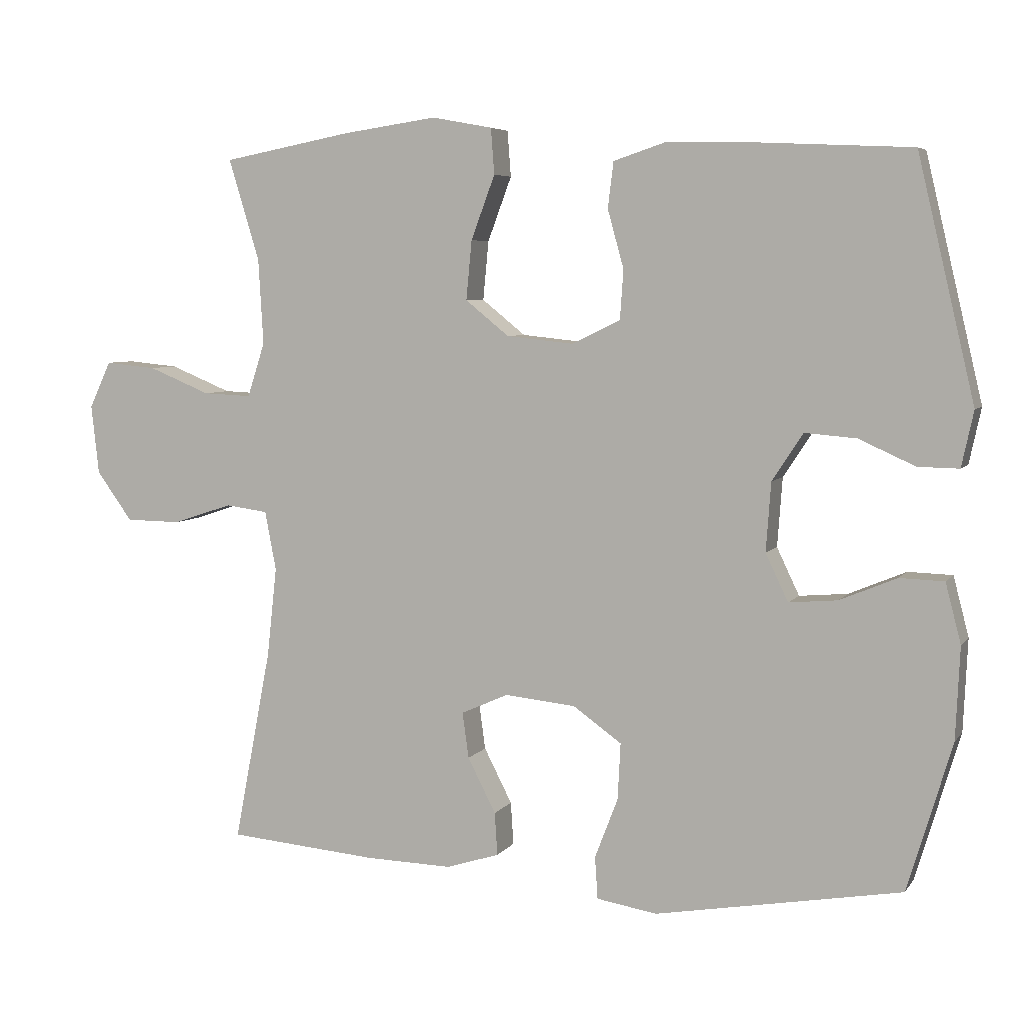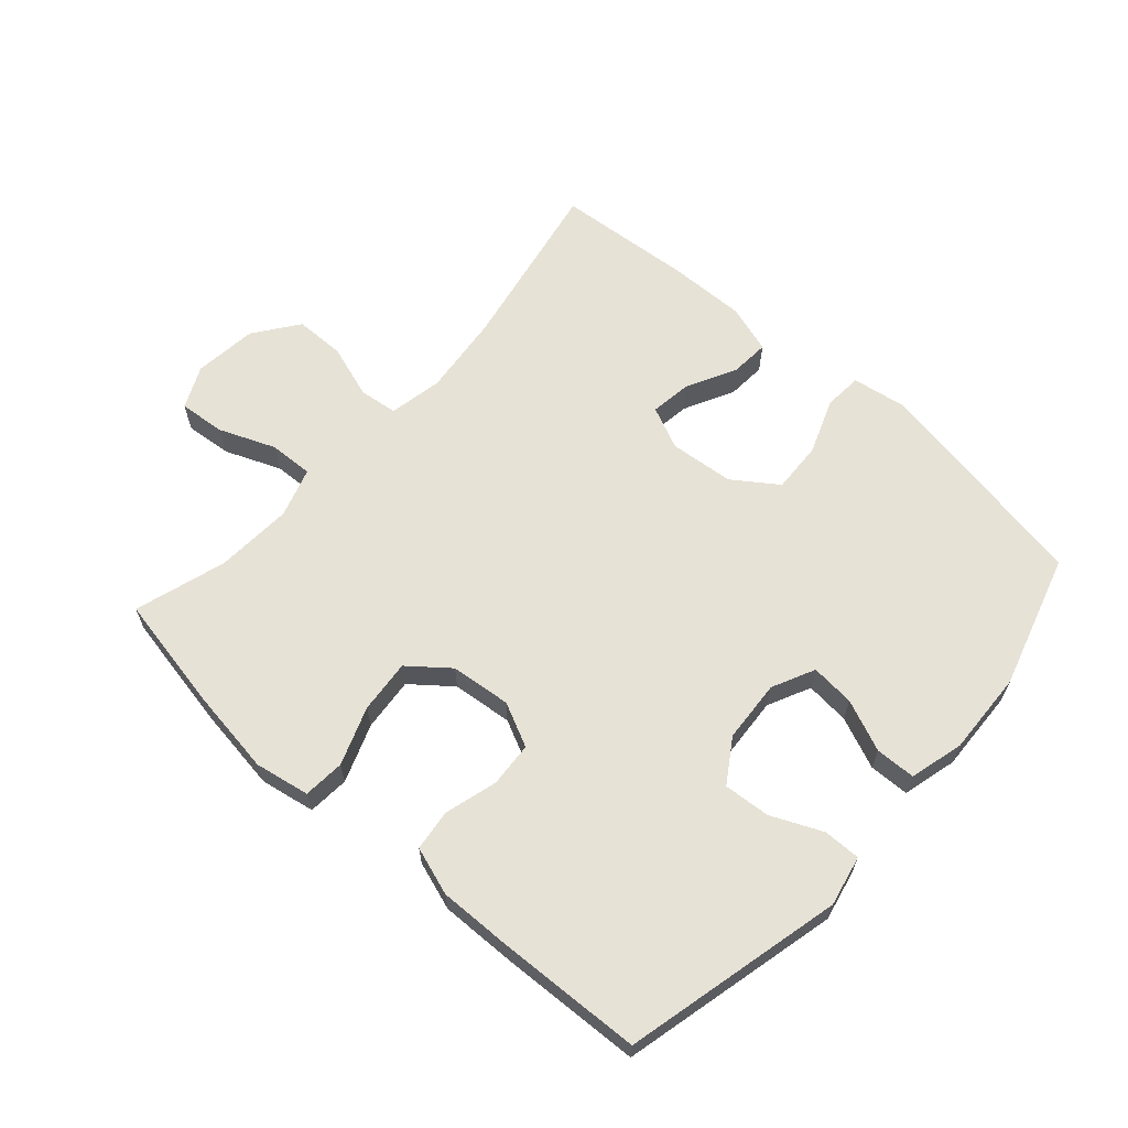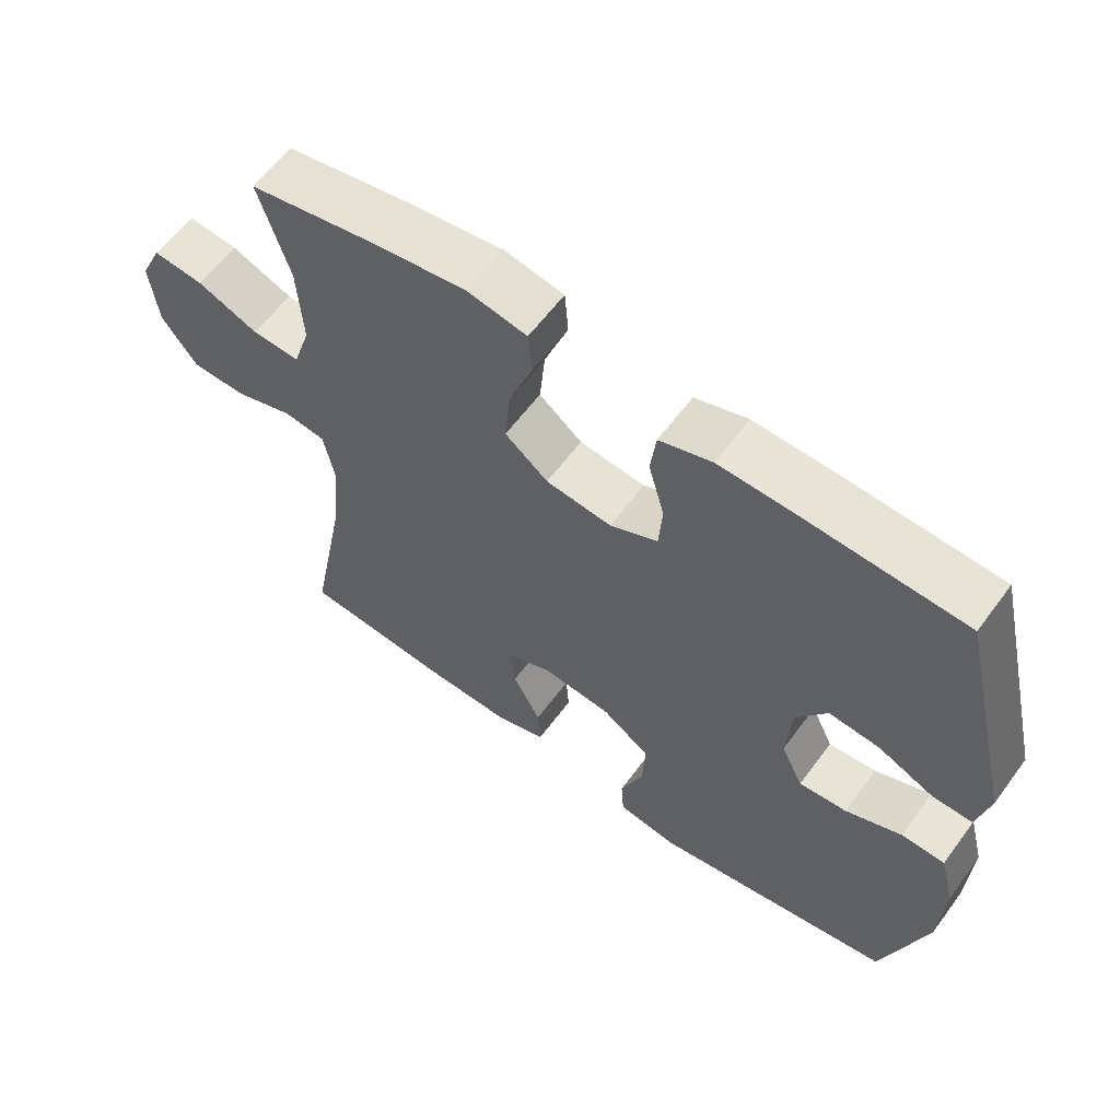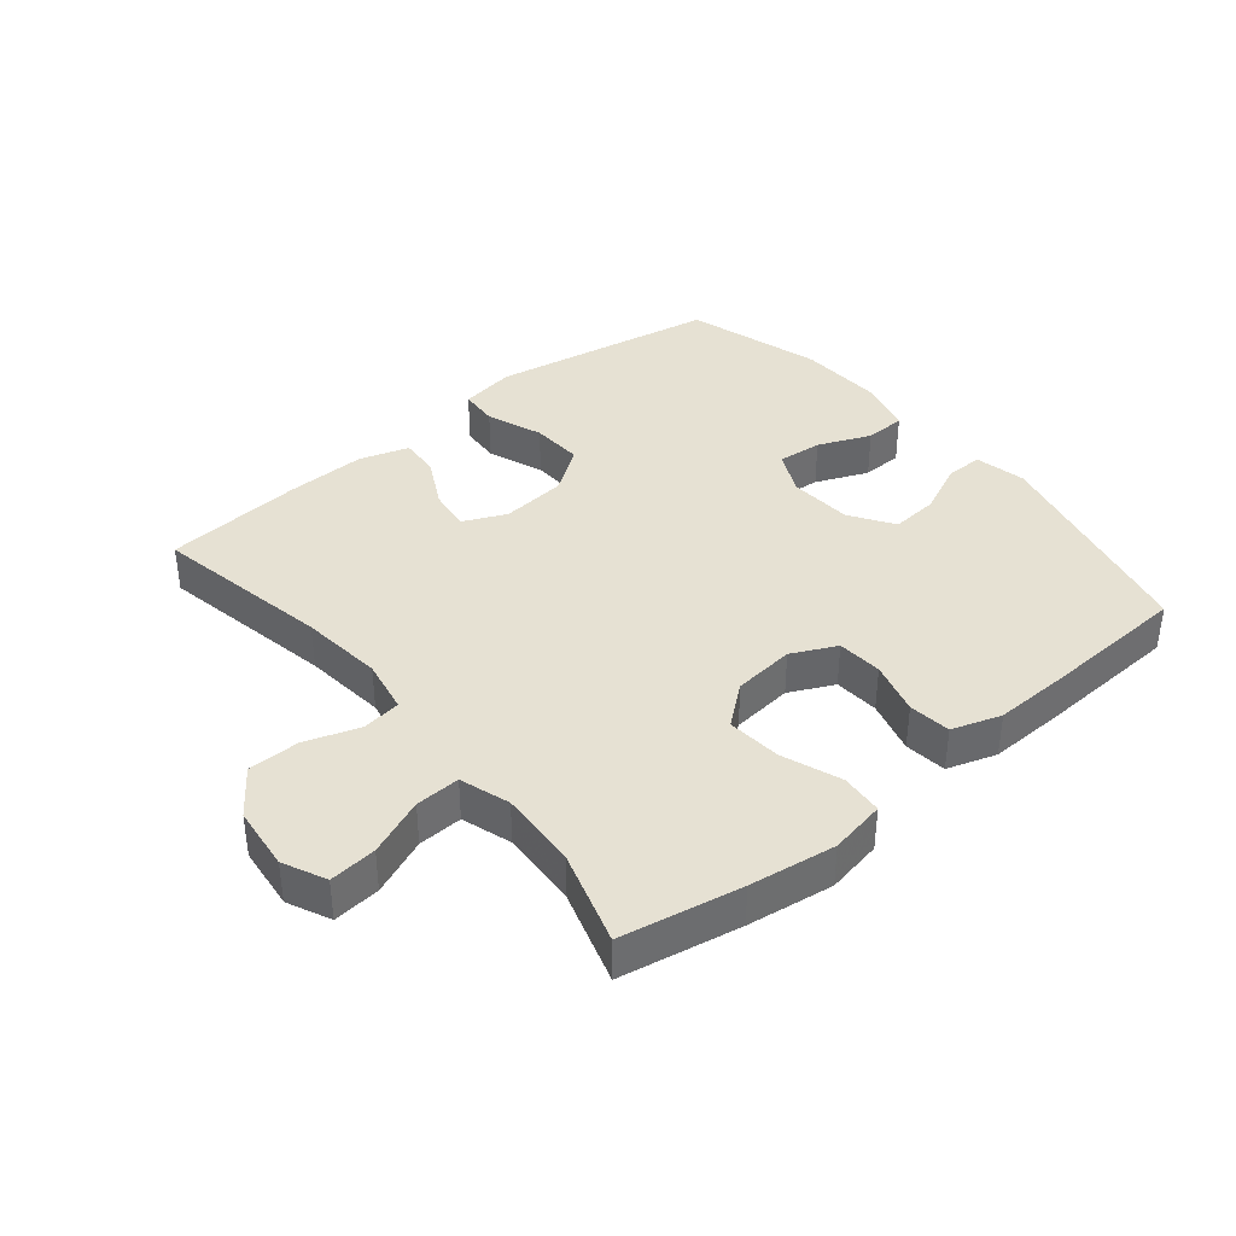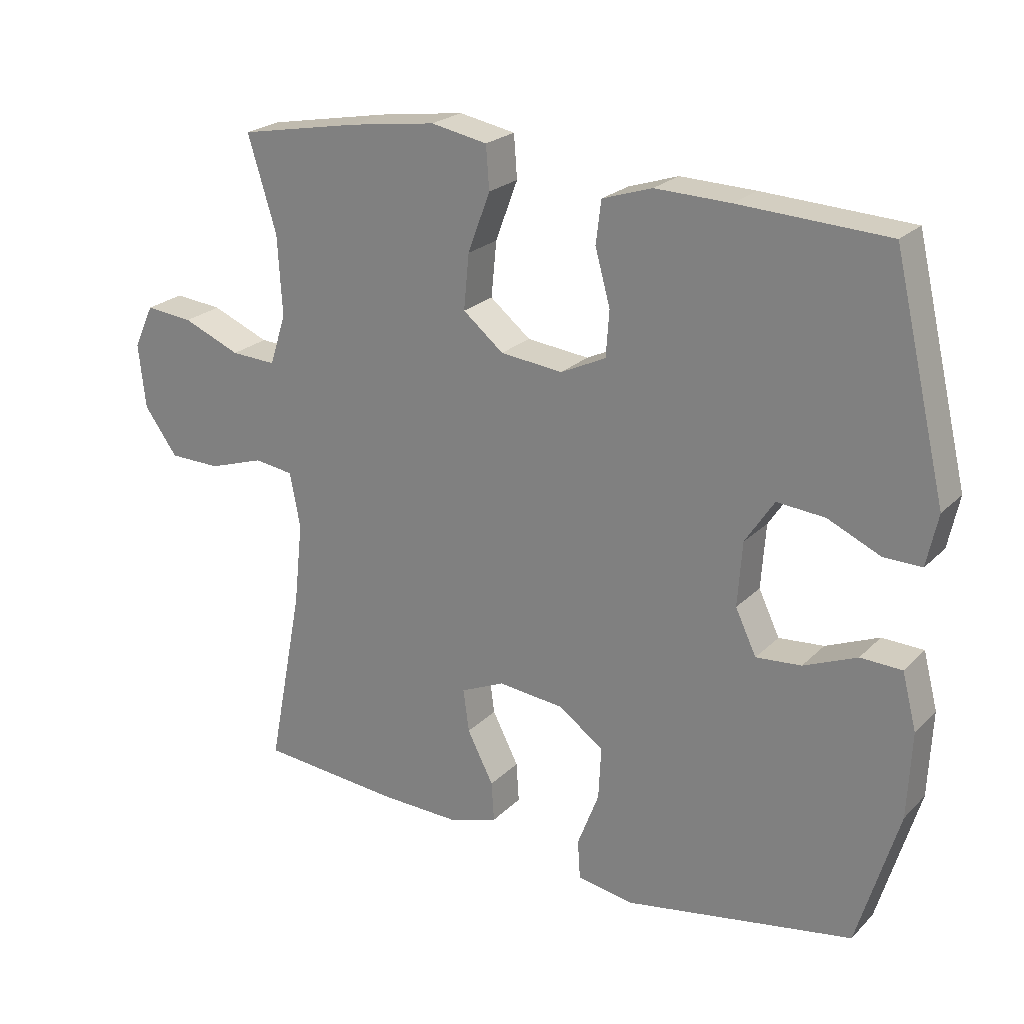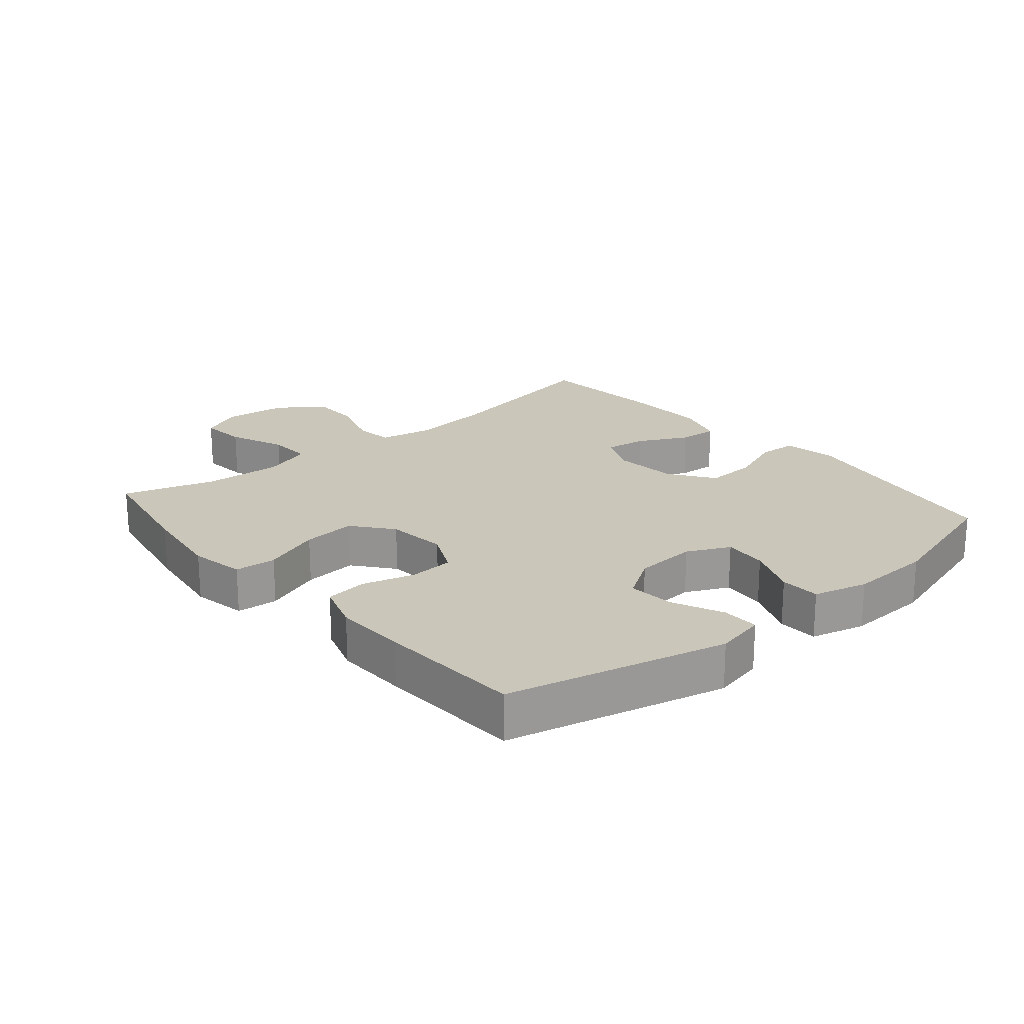
<metadata>
{"format":"obj","ext":"obj","renderer":"f3d","projection":"perspective","resolution":1024,"background":"white","views":[{"elev":5.7,"azim":19.3,"up":"+Z"},{"elev":63.7,"azim":41.8,"up":"+Y"},{"elev":60.7,"azim":36.3,"up":"+Z"},{"elev":38.6,"azim":-39.4,"up":"+Y"},{"elev":23.1,"azim":32.3,"up":"+Z"},{"elev":21.2,"azim":49.7,"up":"+Y"}]}
</metadata>
<code>
v -0.5 0.07 -0.5
v -0.447 0.07 -0.225
v -0.433 0.07 -0.097
v -0.449 0.07 -0.013
v -0.509 0.07 -0.005
v -0.594 0.07 -0.033
v -0.673 0.07 -0.032
v -0.724 0.07 0.038
v -0.735 0.07 0.137
v -0.704 0.07 0.203
v -0.631 0.07 0.196
v -0.543 0.07 0.16
v -0.474 0.07 0.157
v -0.449 0.07 0.234
v -0.456 0.07 0.356
v -0.5 0.07 0.5
v -0.315 0.07 0.535
v -0.182 0.07 0.554
v -0.096 0.07 0.538
v -0.091 0.07 0.473
v -0.125 0.07 0.382
v -0.133 0.07 0.298
v -0.071 0.07 0.248
v 0.024 0.07 0.238
v 0.093 0.07 0.271
v 0.098 0.07 0.341
v 0.075 0.07 0.424
v 0.083 0.07 0.489
v 0.159 0.07 0.514
v 0.273 0.07 0.511
v 0.5 0.07 0.5
v 0.581 0.07 0.157
v 0.564 0.07 0.078
v 0.506 0.07 0.079
v 0.426 0.07 0.115
v 0.353 0.07 0.121
v 0.309 0.07 0.054
v 0.302 0.07 -0.044
v 0.334 0.07 -0.111
v 0.403 0.07 -0.105
v 0.484 0.07 -0.071
v 0.547 0.07 -0.073
v 0.569 0.07 -0.158
v 0.563 0.07 -0.289
v 0.5 0.07 -0.5
v 0.15 0.07 -0.562
v 0.064 0.07 -0.548
v 0.06 0.07 -0.488
v 0.093 0.07 -0.402
v 0.097 0.07 -0.322
v 0.028 0.07 -0.273
v -0.073 0.07 -0.263
v -0.14 0.07 -0.293
v -0.131 0.07 -0.358
v -0.091 0.07 -0.436
v -0.087 0.07 -0.497
v -0.163 0.07 -0.521
v -0.286 0.07 -0.518
v -0.5 0 -0.5
v -0.447 0 -0.225
v -0.433 0 -0.097
v -0.449 0 -0.013
v -0.509 0 -0.005
v -0.594 0 -0.033
v -0.673 0 -0.032
v -0.724 0 0.038
v -0.735 0 0.137
v -0.704 0 0.203
v -0.631 0 0.196
v -0.543 0 0.16
v -0.474 0 0.157
v -0.449 0 0.234
v -0.456 0 0.356
v -0.5 0 0.5
v -0.315 0 0.535
v -0.182 0 0.554
v -0.096 0 0.538
v -0.091 0 0.473
v -0.125 0 0.382
v -0.133 0 0.298
v -0.071 0 0.248
v 0.024 0 0.238
v 0.093 0 0.271
v 0.098 0 0.341
v 0.075 0 0.424
v 0.083 0 0.489
v 0.159 0 0.514
v 0.273 0 0.511
v 0.5 0 0.5
v 0.581 0 0.157
v 0.564 0 0.078
v 0.506 0 0.079
v 0.426 0 0.115
v 0.353 0 0.121
v 0.309 0 0.054
v 0.302 0 -0.044
v 0.334 0 -0.111
v 0.403 0 -0.105
v 0.484 0 -0.071
v 0.547 0 -0.073
v 0.569 0 -0.158
v 0.563 0 -0.289
v 0.5 0 -0.5
v 0.15 0 -0.562
v 0.064 0 -0.548
v 0.06 0 -0.488
v 0.093 0 -0.402
v 0.097 0 -0.322
v 0.028 0 -0.273
v -0.073 0 -0.263
v -0.14 0 -0.293
v -0.131 0 -0.358
v -0.091 0 -0.436
v -0.087 0 -0.497
v -0.163 0 -0.521
v -0.286 0 -0.518
f 57 58 1 2
f 54 55 56 57
f 53 54 57 2
f 52 53 2 3
f 51 52 3 4
f 46 47 48 49
f 46 49 50
f 45 46 50
f 44 45 50 51
f 40 41 42 43
f 39 40 43 44
f 32 33 34 35
f 32 35 36
f 31 32 36
f 30 31 36 37
f 26 27 28 29
f 25 26 29 30
f 18 19 20 21
f 18 21 22
f 15 16 17 18
f 14 15 18 22
f 13 14 22 23
f 9 10 11 12
f 9 12 13
f 8 9 13
f 5 6 7 8
f 4 5 8 13
f 39 44 51 4
f 25 30 37 38
f 24 25 38 39
f 23 24 39
f 4 13 23 39
f 60 59 116 115
f 115 114 113 112
f 60 115 112 111
f 61 60 111 110
f 62 61 110 109
f 107 106 105 104
f 108 107 104
f 108 104 103
f 109 108 103 102
f 101 100 99 98
f 102 101 98 97
f 93 92 91 90
f 94 93 90
f 94 90 89
f 95 94 89 88
f 87 86 85 84
f 88 87 84 83
f 79 78 77 76
f 80 79 76
f 76 75 74 73
f 80 76 73 72
f 81 80 72 71
f 70 69 68 67
f 71 70 67
f 71 67 66
f 66 65 64 63
f 71 66 63 62
f 62 109 102 97
f 96 95 88 83
f 97 96 83 82
f 97 82 81
f 97 81 71 62
f 1 59 60 2
f 2 60 61 3
f 3 61 62 4
f 4 62 63 5
f 5 63 64 6
f 6 64 65 7
f 7 65 66 8
f 8 66 67 9
f 9 67 68 10
f 10 68 69 11
f 11 69 70 12
f 12 70 71 13
f 13 71 72 14
f 14 72 73 15
f 15 73 74 16
f 16 74 75 17
f 17 75 76 18
f 18 76 77 19
f 19 77 78 20
f 20 78 79 21
f 21 79 80 22
f 22 80 81 23
f 23 81 82 24
f 24 82 83 25
f 25 83 84 26
f 26 84 85 27
f 27 85 86 28
f 28 86 87 29
f 29 87 88 30
f 30 88 89 31
f 31 89 90 32
f 32 90 91 33
f 33 91 92 34
f 34 92 93 35
f 35 93 94 36
f 36 94 95 37
f 37 95 96 38
f 38 96 97 39
f 39 97 98 40
f 40 98 99 41
f 41 99 100 42
f 42 100 101 43
f 43 101 102 44
f 44 102 103 45
f 45 103 104 46
f 46 104 105 47
f 47 105 106 48
f 48 106 107 49
f 49 107 108 50
f 50 108 109 51
f 51 109 110 52
f 52 110 111 53
f 53 111 112 54
f 54 112 113 55
f 55 113 114 56
f 56 114 115 57
f 57 115 116 58
f 58 116 59 1

</code>
